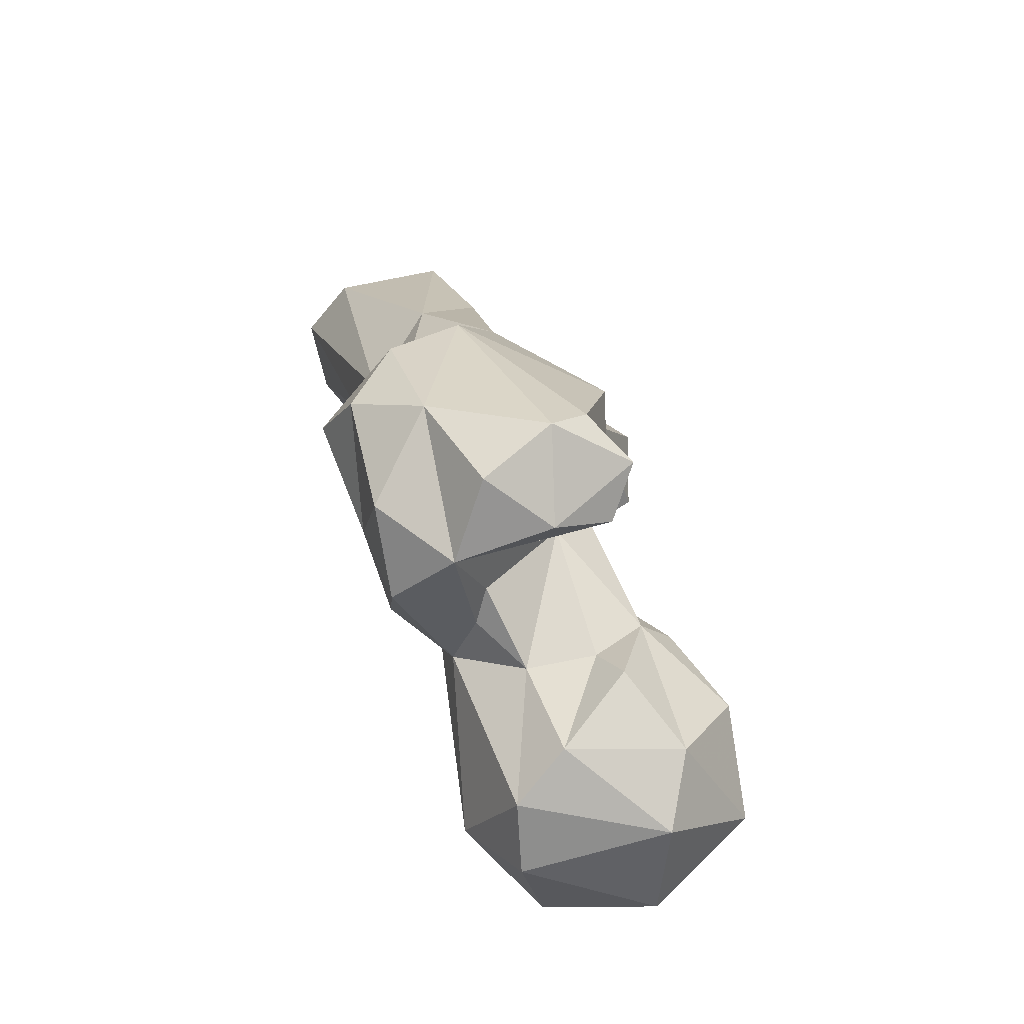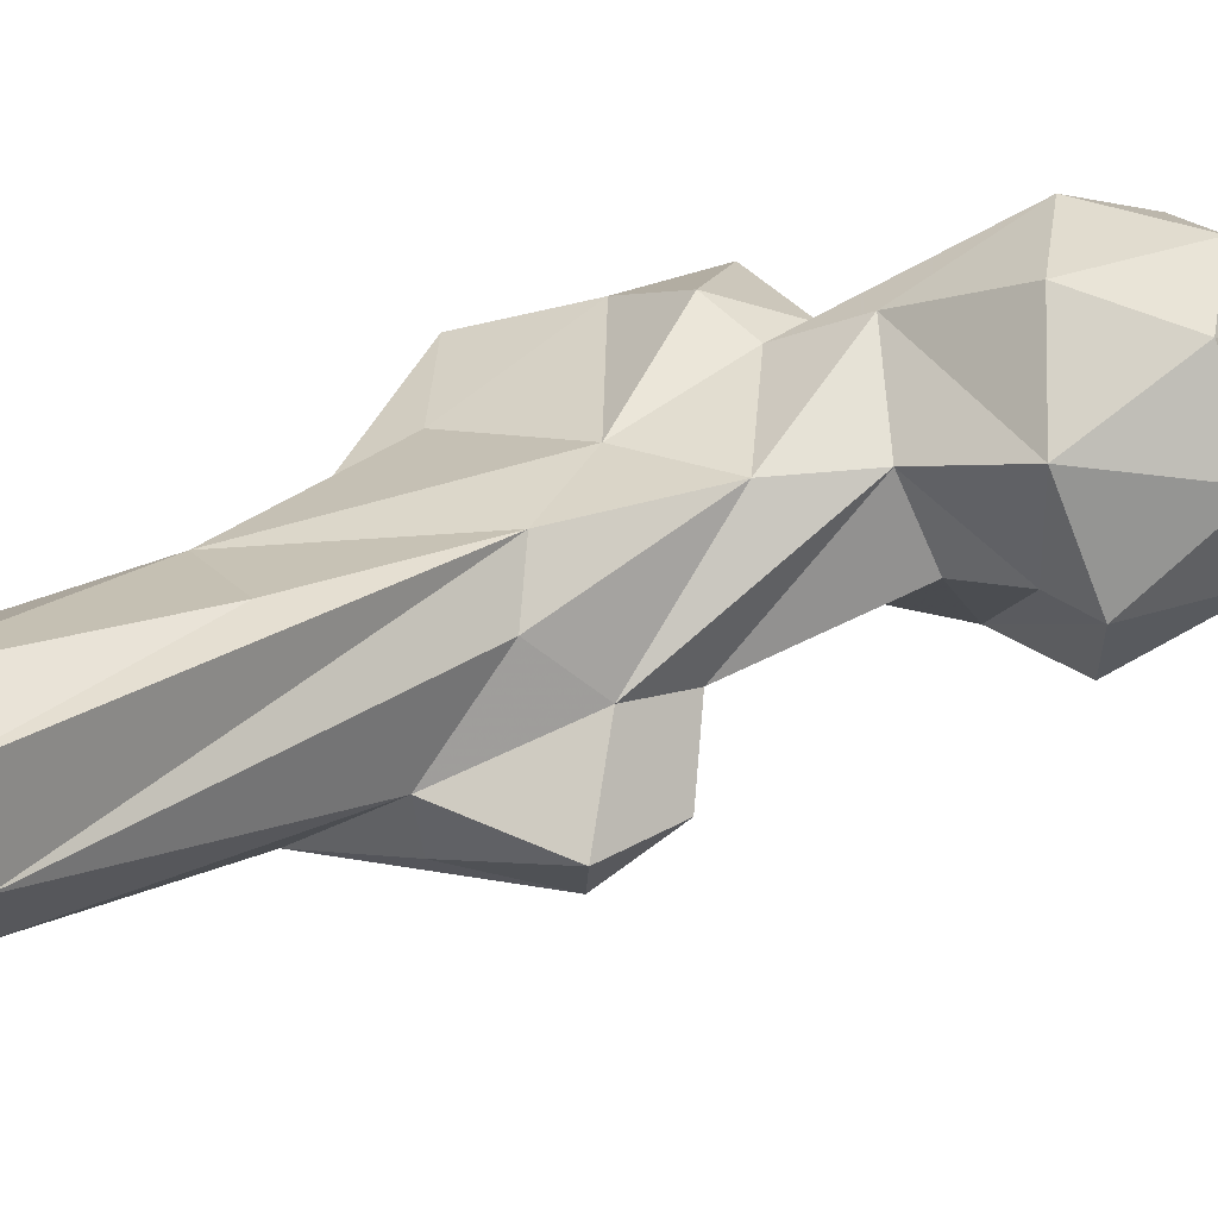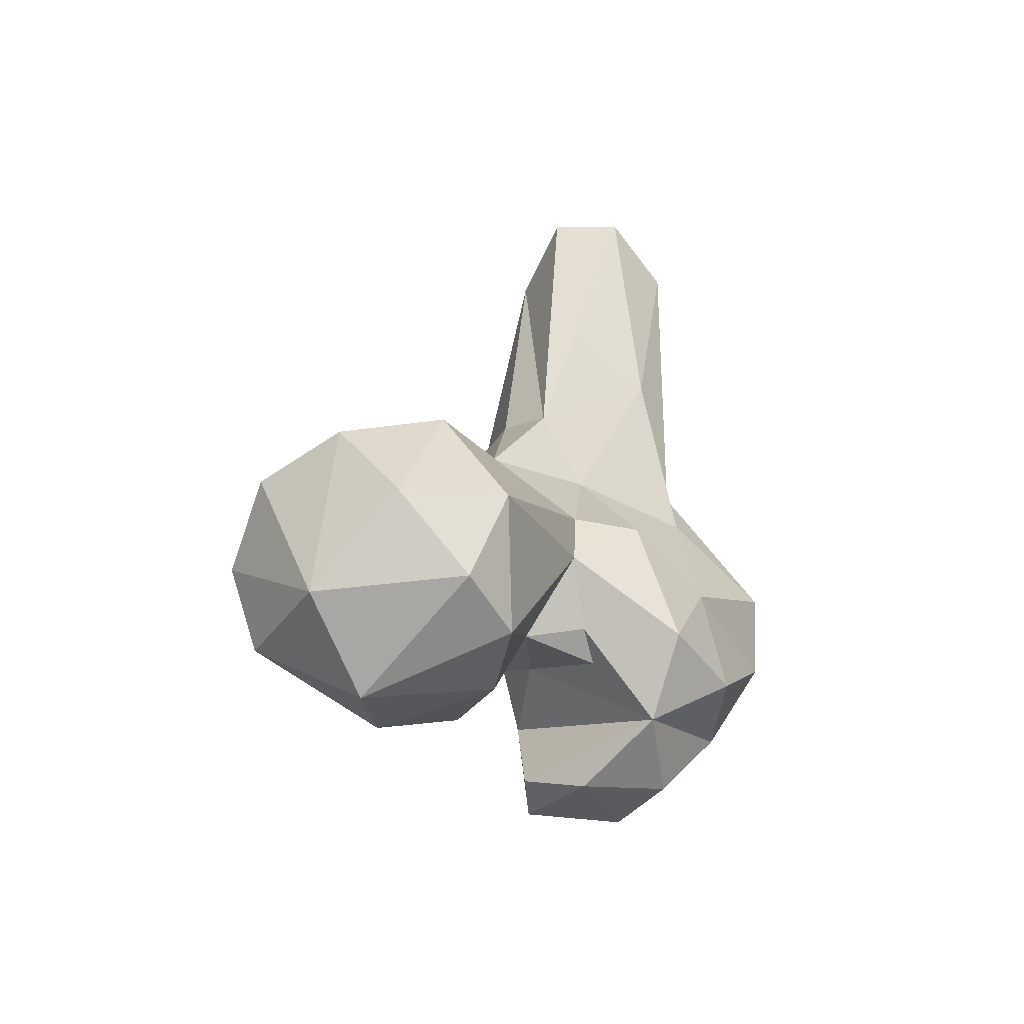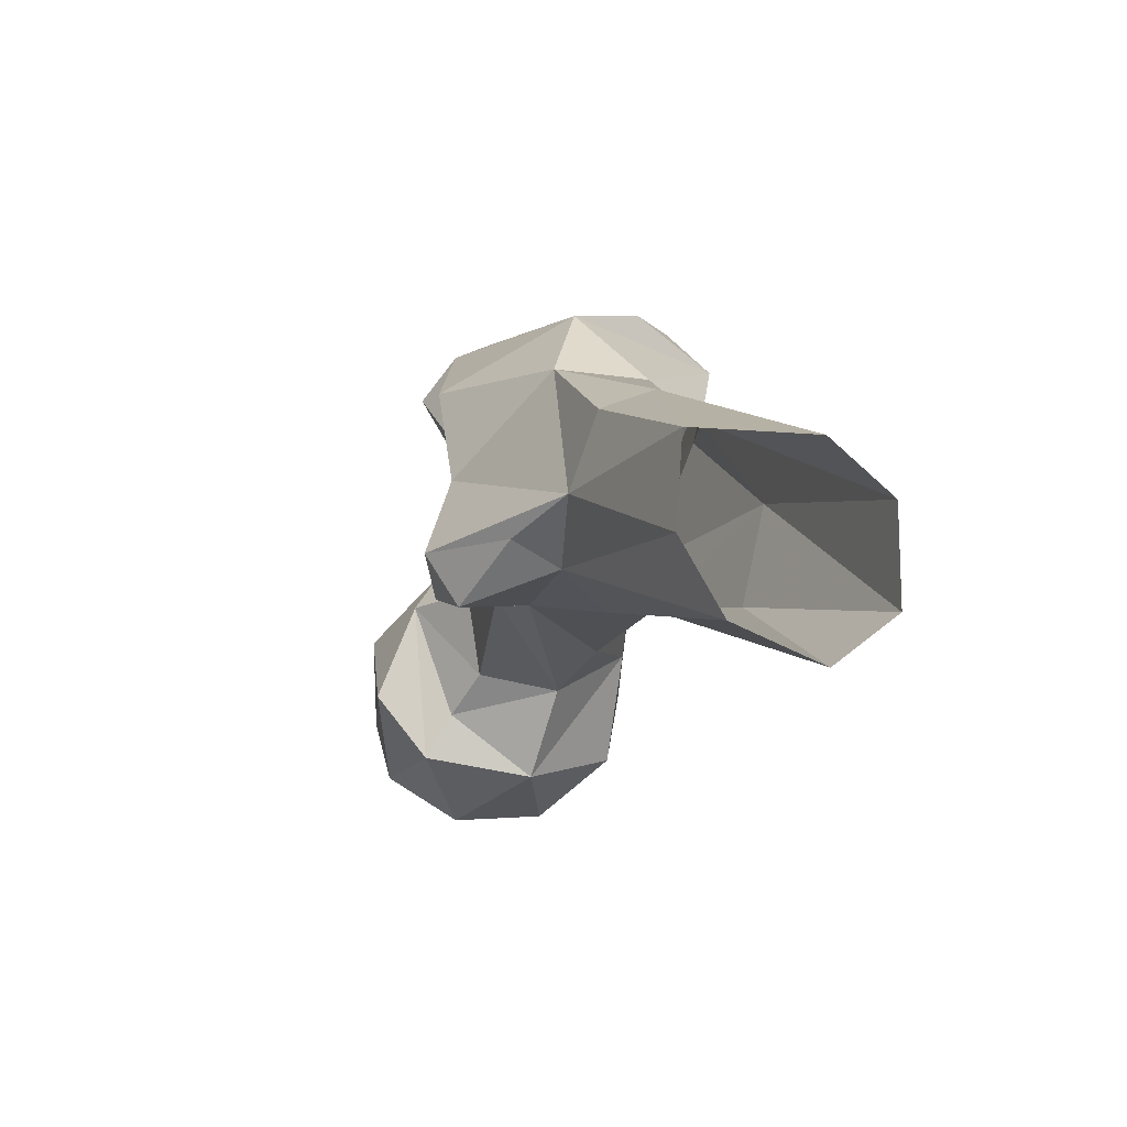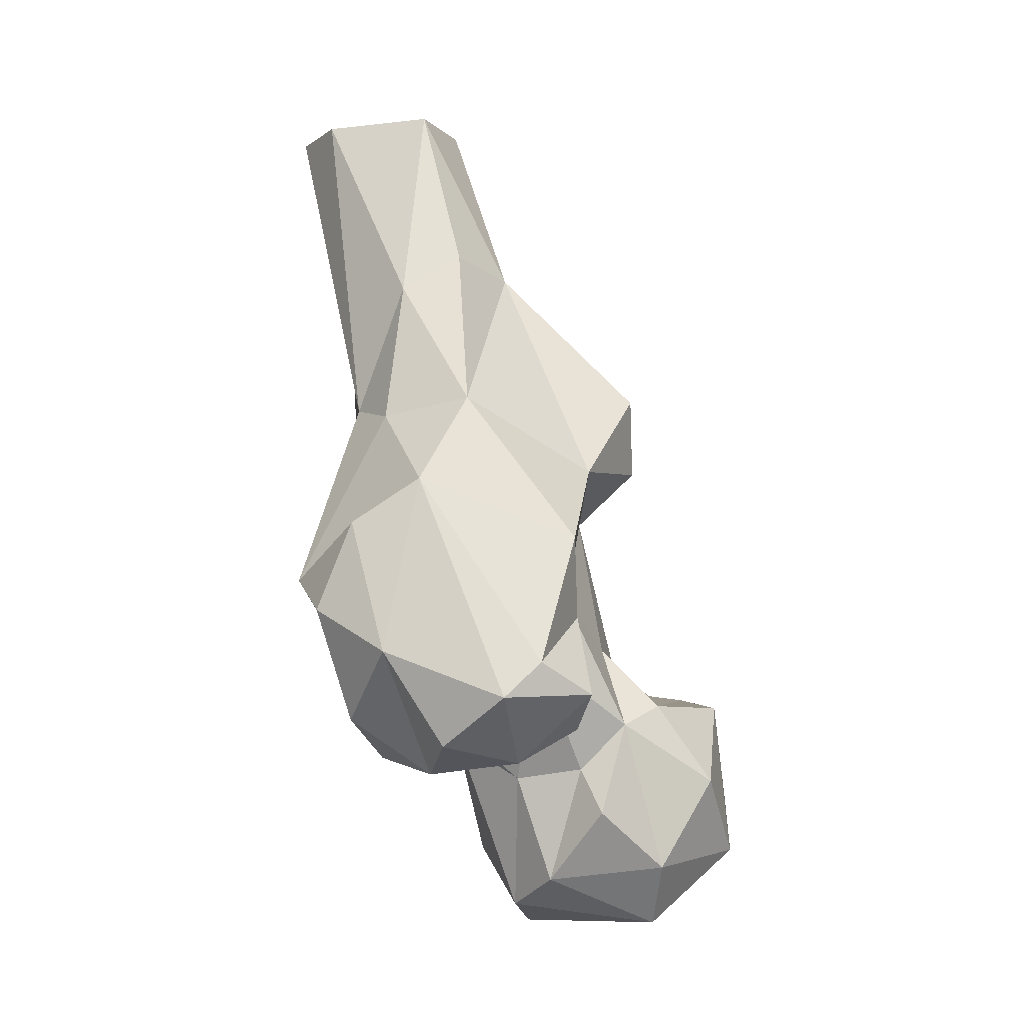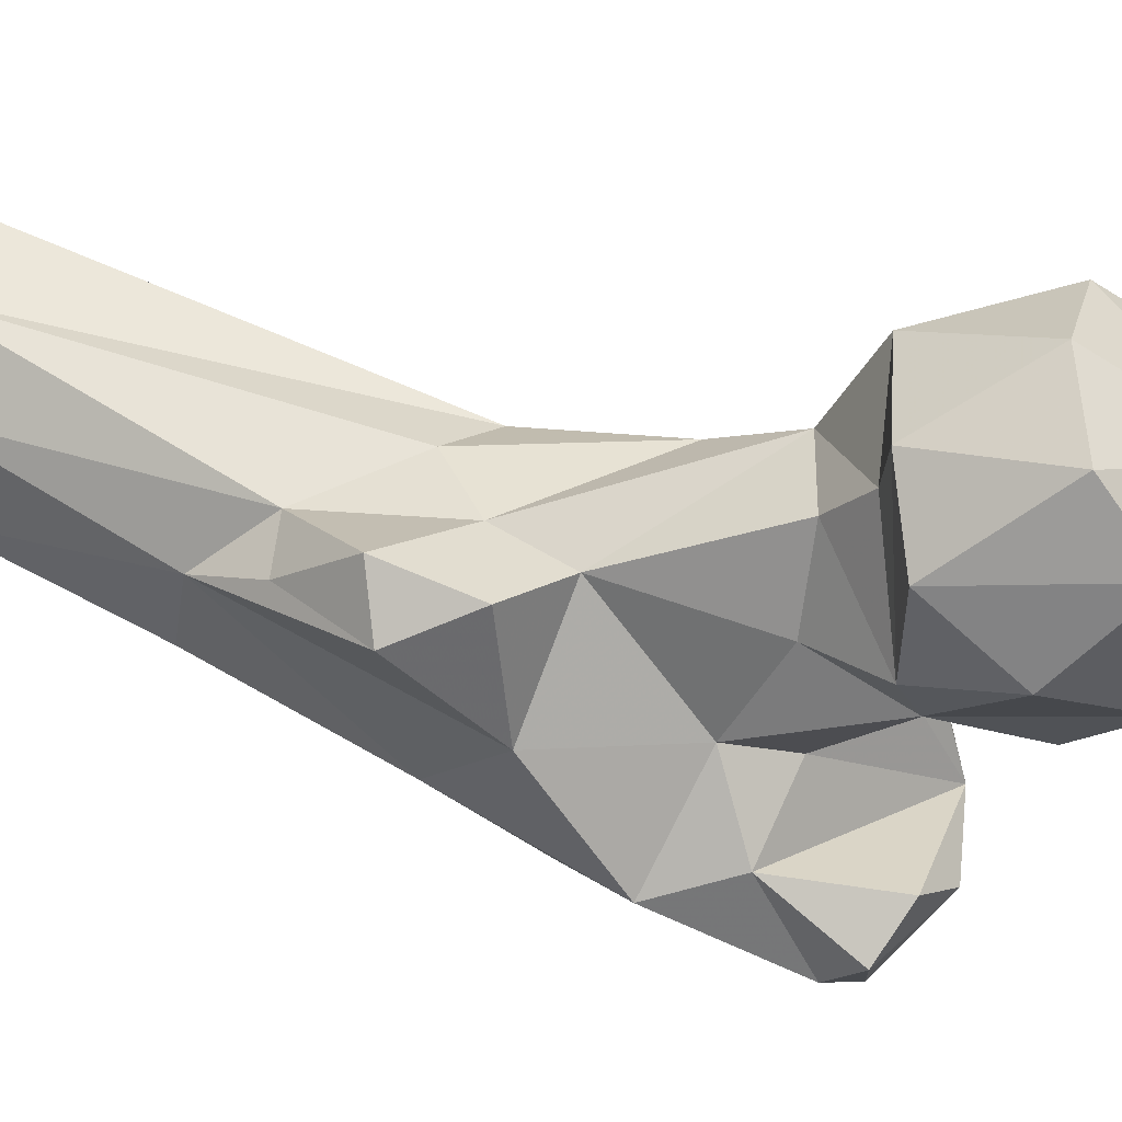
<metadata>
{"format":"obj","ext":"obj","renderer":"f3d","projection":"perspective","resolution":1024,"background":"white","views":[{"elev":-47.9,"azim":-31.9,"up":"+Z"},{"elev":58.9,"azim":47.8,"up":"+Y"},{"elev":-76.5,"azim":176.6,"up":"+Z"},{"elev":78.6,"azim":138.1,"up":"+Z"},{"elev":-5.9,"azim":-23.4,"up":"+Z"},{"elev":-10.5,"azim":91.2,"up":"+Y"}]}
</metadata>
<code>
v 115.3 178.7 707
v 123.1 194.1 706.5
v 94.39 188.7 710.1
v 100.9 197.8 706.4
v 111.6 208.5 711
v 113.2 170.9 716.7
v 96.36 178.6 714.7
v 131.8 181.1 718.7
v 95.99 206.7 718.5
v 121.1 213.5 723.9
v 101.6 169.6 725.8
v 136.4 191 726.3
v 132.7 204.5 727.6
v 106.2 214.7 731.6
v 100.3 174.9 732.9
v 122.9 171.7 730.8
v 91.84 181.8 731.3
v 84.93 192.7 739.2
v 92.83 203.8 740
v 107 171.9 740.2
v 129 181.3 743.1
v 84.78 196.8 747.4
v 82.76 181.9 736.7
v 81.13 156.9 734.3
v 68.37 156.2 736.8
v 90.36 155.2 739.4
v 71.35 169.2 732.4
v 114.2 174.1 743.3
v 80.9 176 738
v 68.16 182.5 734.9
v 118.7 209.1 743.3
v 74.56 147.2 744.2
v 59.21 172.6 741
v 129.9 194.9 744.6
v 89.22 147.5 744.8
v 91.57 157.6 757
v 90.3 170.3 751.2
v 63.62 184.8 749.1
v 59.71 159.4 751.3
v 74.9 195.7 747.2
v 80.48 146.7 749.6
v 106.5 179.6 752.7
v 121.9 192.4 745.3
v 114.1 191.2 750.8
v 106.2 201.9 750.7
v 98.27 202.6 762
v 57.12 166.8 771.6
v 52.53 169.9 758
v 95.73 170.8 760.7
v 83.36 197.9 767.7
v 66.32 161.5 778.4
v 52.96 180.4 763.2
v 89.75 154.6 769.4
v 65.88 189.5 776.1
v 89.92 206 783
v 105.8 187 774.7
v 99.35 169.5 781.8
v 77.45 169.1 792.9
v 103.8 192.9 784.7
v 66.37 190.4 792.9
v 71.41 207.8 808.6
v 113.8 182.3 783.4
v 67.26 179.7 790.6
v 96.38 202.4 790
v 111.4 178.1 795.3
v 113.1 187.8 796.4
v 99.22 195.2 806.1
v 84.33 217.1 810.6
v 92.75 189.4 817.2
v 72.48 185.7 813.6
v 81.74 183.5 819.4
v 101.8 187.1 807
v 93.45 219.9 846.6
v 66.85 223 847.2
v 67.86 210.8 847.5
v 87.9 233 846.8
v 90.65 207.4 847.1
v 76.35 233.9 846.7
v 80.73 197.8 847.3
f 70 79 75
f 68 78 76
f 61 78 68
f 60 75 74
f 67 77 69
f 60 70 75
f 64 73 67
f 55 76 73
f 60 74 61
f 67 69 72
f 58 69 71
f 58 71 70
f 65 66 72
f 69 79 71
f 59 67 66
f 57 69 58
f 57 62 65
f 55 68 76
f 59 66 62
f 51 58 63
f 52 63 60
f 51 63 52
f 50 54 61
f 57 65 69
f 51 53 58
f 55 73 64
f 49 57 53
f 47 51 52
f 44 45 56
f 47 52 48
f 46 50 55
f 41 53 51
f 52 60 54
f 36 49 53
f 1 4 2
f 22 40 50
f 45 46 59
f 30 38 40
f 33 48 38
f 35 36 41
f 20 49 37
f 1 3 4
f 33 39 48
f 70 71 79
f 32 41 51
f 26 36 35
f 6 16 20
f 31 45 43
f 19 22 46
f 28 44 42
f 3 17 18
f 22 50 46
f 25 32 39
f 38 52 54
f 28 34 43
f 20 28 42
f 19 46 45
f 45 59 56
f 27 39 33
f 32 35 41
f 14 19 31
f 16 21 28
f 46 55 64
f 21 34 28
f 53 57 58
f 17 37 29
f 24 26 35
f 23 27 30
f 13 31 34
f 9 18 22
f 58 70 63
f 18 23 30
f 20 42 49
f 24 32 25
f 12 13 34
f 30 33 38
f 9 22 19
f 32 51 39
f 62 66 65
f 24 25 27
f 2 4 5
f 23 29 27
f 19 45 31
f 9 19 14
f 27 33 30
f 38 48 52
f 12 34 21
f 16 28 20
f 69 77 79
f 60 63 70
f 7 15 17
f 10 31 13
f 42 56 49
f 11 20 15
f 46 64 59
f 27 29 37
f 43 45 44
f 24 27 26
f 3 7 17
f 39 51 47
f 18 30 40
f 56 59 62
f 25 39 27
f 2 10 13
f 8 21 16
f 56 62 57
f 1 8 6
f 15 37 17
f 8 12 21
f 10 14 31
f 2 5 10
f 54 60 61
f 3 18 9
f 7 11 15
f 5 14 10
f 17 29 23
f 39 47 48
f 67 73 77
f 31 43 34
f 6 8 16
f 5 9 14
f 36 53 41
f 1 6 7
f 6 20 11
f 2 12 8
f 15 20 37
f 38 50 40
f 61 74 78
f 3 9 4
f 55 61 68
f 50 61 55
f 42 44 56
f 17 23 18
f 66 67 72
f 2 13 12
f 18 40 22
f 49 56 57
f 6 11 7
f 65 72 69
f 1 7 3
f 24 35 32
f 28 43 44
f 4 9 5
f 38 54 50
f 1 2 8
f 27 37 36
f 26 27 36
f 59 64 67
f 36 37 49

</code>
